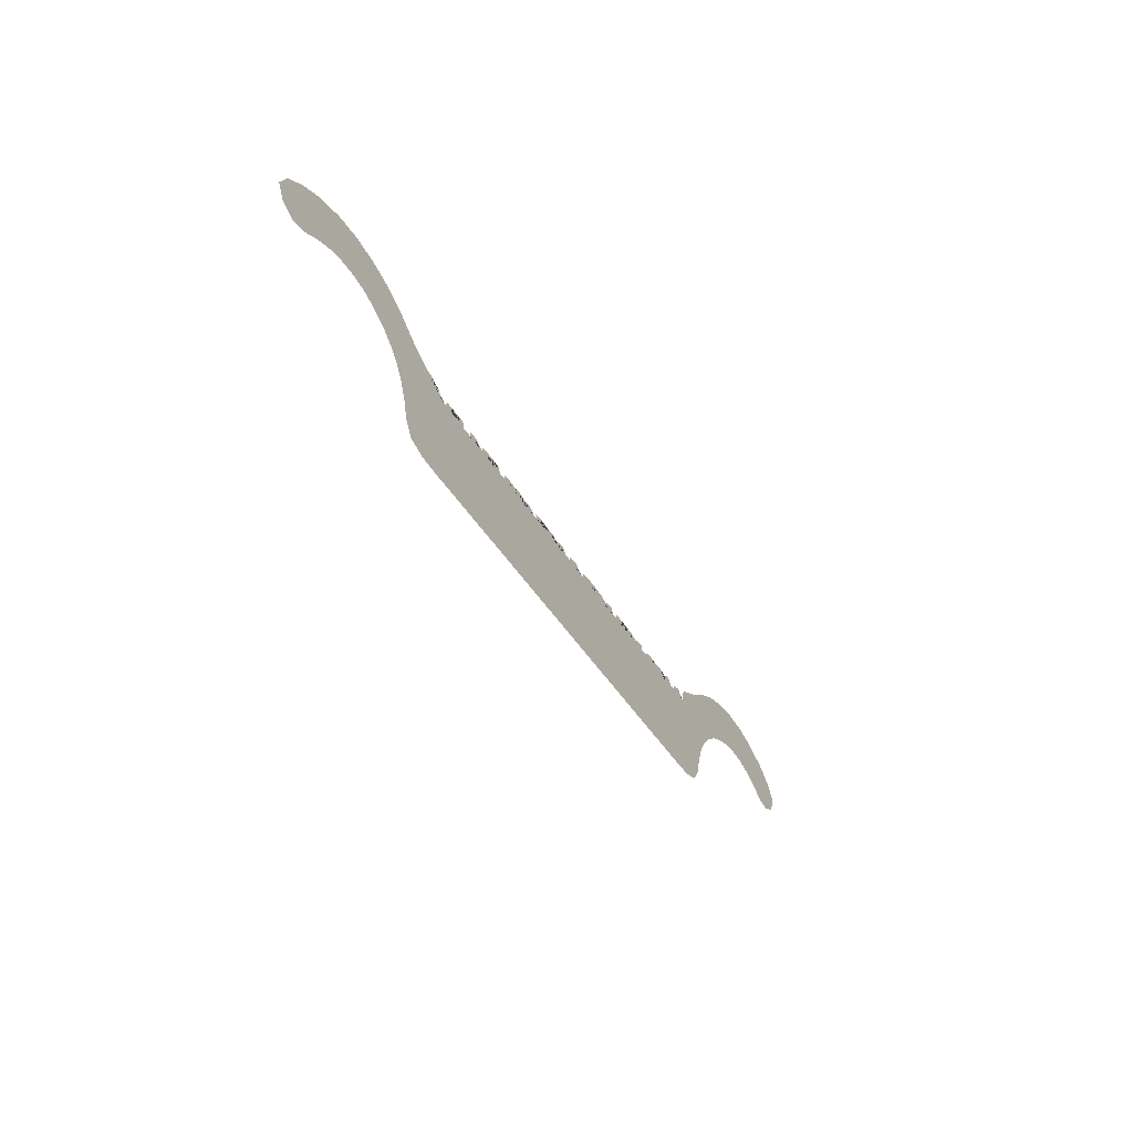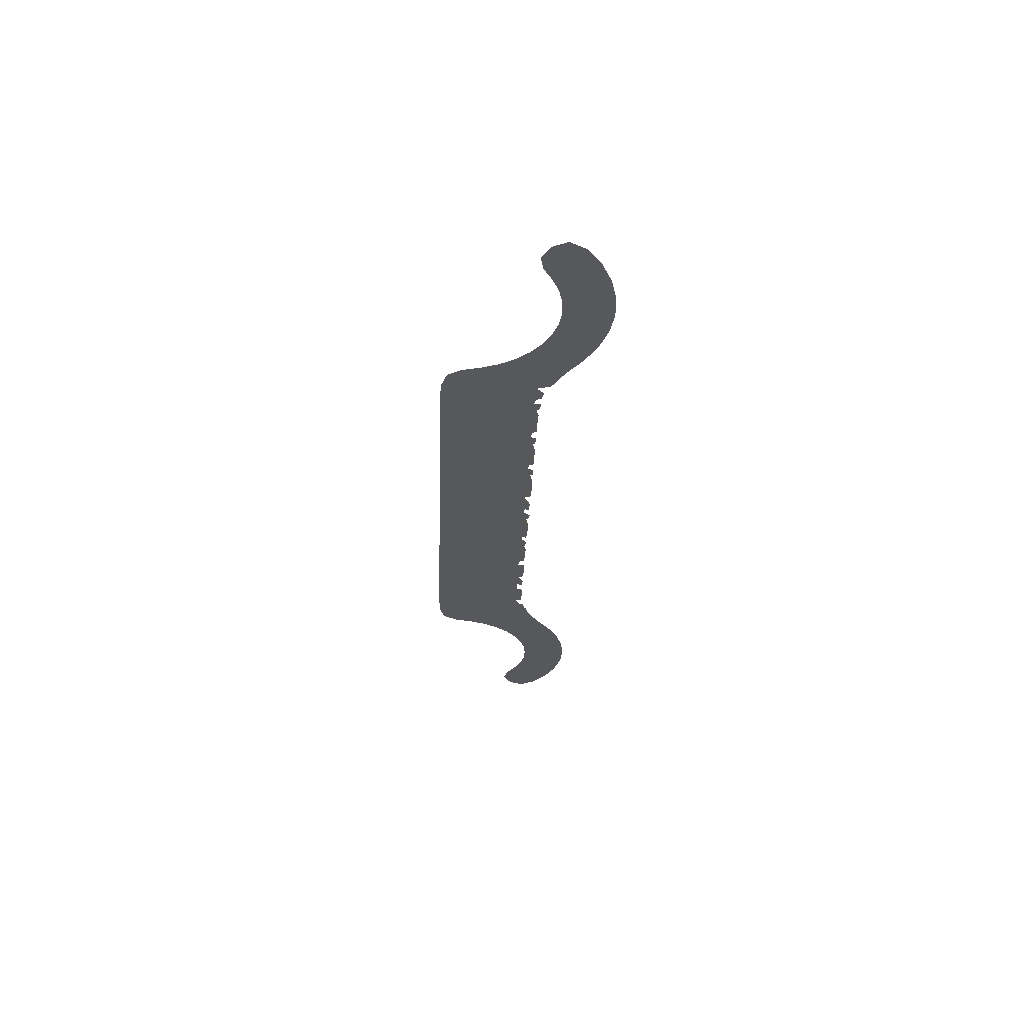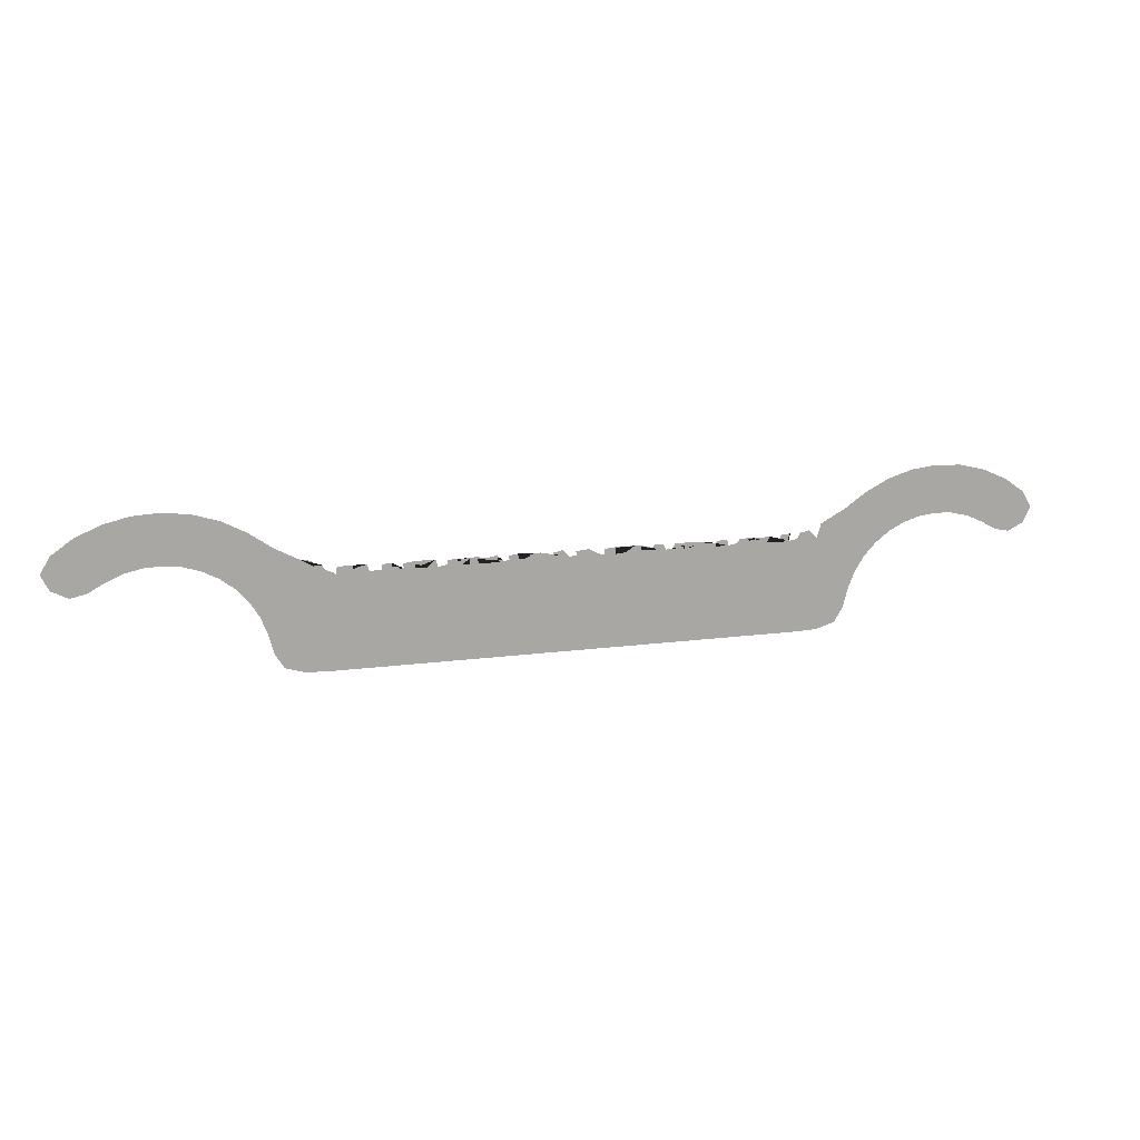
<metadata>
{"format":"obj","ext":"obj","renderer":"f3d","projection":"perspective","resolution":1024,"background":"white","views":[{"elev":-42.3,"azim":118.5,"up":"+Z"},{"elev":-28.6,"azim":-92.2,"up":"+Y"},{"elev":14.4,"azim":163.5,"up":"+Z"}]}
</metadata>
<code>
o Plane.013
v 3.905 -1e-06 0.4567
v 3.659 -0 0.7053
v -2.2 -4e-06 -0.38
v 3.254 -0 0.8405
v -2.311 -5e-06 -0.1188
v -2.44 -5e-06 0.1414
v -2.649 -5e-06 0.3347
v -2.912 -5e-06 0.443
v -3.197 -5e-06 0.4527
v -3.467 -5e-06 0.3626
v -3.715 -4e-06 0.2676
v 2.828 -0 0.8259
v 2.433 -0 0.6635
v 2.064 -0 0.4385
v 1.91 -1e-06 -0.02594
v 1.844 -1e-06 -0.4334
v 3.715 -4e-06 0.2676
v 3.467 -5e-06 0.3626
v 3.197 -5e-06 0.4527
v 2.912 -5e-06 0.443
v 2.649 -5e-06 0.3347
v 2.44 -5e-06 0.1414
v 2.311 -5e-06 -0.1188
v 2.2 -4e-06 -0.38
v -1.844 -1e-06 -0.4334
v -1.91 -1e-06 -0.02594
v -2.064 -0 0.4385
v -2.433 -0 0.6635
v -2.828 -0 0.8259
v -3.254 -0 0.8405
v -3.659 -0 0.7053
v -3.905 -1e-06 0.4567
v 0.7813 -0 0.3581
v 0.5158 -0 0.3171
v 1.445 -0 -0.007374
v 0.9631 -0 -0.007374
v 0.4816 -0 -0.007374
v 0 -0 -0.007374
v -0.4816 -0 -0.007374
v -0.9631 -0 -0.007374
v -1.445 -0 -0.007374
v 1.389 -0 -0.4334
v 0.9263 -0 -0.4334
v 0.4632 -0 -0.4334
v 0 -0 -0.4334
v -0.4632 -0 -0.4334
v -0.9263 -0 -0.4334
v -1.389 -0 -0.4334
v 2.048 -3e-06 -0.4266
v 2.87 -3e-06 0.6345
v 2.117 -3e-06 -0.0654
v 3.226 -3e-06 0.6466
v -2.273 -5e-06 -0.2652
v -2.364 -5e-06 0.01931
v -2.536 -5e-06 0.2473
v -2.776 -5e-06 0.4005
v -3.054 -5e-06 0.4605
v -3.336 -5e-06 0.4196
v -3.589 -5e-06 0.2937
v 3.827 -0 0.5886
v 3.04 -0 0.8522
v 2.256 -0 0.5407
v 3.589 -5e-06 0.2937
v 3.336 -5e-06 0.4196
v 2.776 -5e-06 0.4005
v 3.054 -5e-06 0.4605
v 2.536 -5e-06 0.2473
v 2.364 -5e-06 0.01931
v 2.273 -5e-06 -0.2652
v 3.563 -3e-06 0.5339
v 3.845 -3e-06 0.3343
v 1.98 -1e-06 0.172
v 2.623 -0 0.7623
v 2.274 -3e-06 0.2623
v 1.869 -1e-06 -0.2267
v 3.463 -0 0.7909
v 2.541 -3e-06 0.4991
v -1.869 -1e-06 -0.2267
v -1.98 -1e-06 0.172
v -2.256 -0 0.5407
v -2.623 -0 0.7623
v -3.04 -0 0.8522
v -3.463 -0 0.7909
v -3.827 -0 0.5886
v -2.274 -3e-06 0.2623
v -2.117 -3e-06 -0.0654
v -3.845 -3e-06 0.3343
v -3.563 -3e-06 0.5339
v -3.226 -3e-06 0.6466
v -2.87 -3e-06 0.6345
v -2.541 -3e-06 0.4991
v -2.048 -3e-06 -0.4266
v -1.683 -0 -0.009695
v -1.62 -0 -0.4334
v 1.29 -0 0.3188
v 1.03 -0 0.3088
v 0.2605 -0 0.3597
v 1.683 -0 -0.009695
v 1.204 -0 -0.007374
v 0.7224 -0 -0.007374
v 0.2408 -0 -0.007374
v -0.2408 -0 -0.007374
v -0.7224 -0 -0.007374
v -1.204 -0 -0.007374
v 1.62 -0 -0.4334
v 1.158 -0 -0.4334
v 0.6947 -0 -0.4334
v 0.2316 -0 -0.4334
v -0.2316 -0 -0.4334
v -0.6947 -0 -0.4334
v -1.158 -0 -0.4334
v 1.41 -0 -0.2176
v 0.9401 -0 -0.2176
v 0.4701 -0 -0.2176
v 0 -0 -0.2176
v -0.4701 -0 -0.2176
v -0.9401 -0 -0.2176
v -1.41 -0 -0.2176
v 1.502 -0 0.1937
v 1.002 -0 0.1937
v 0.5008 -0 0.1937
v -0 -0 0.1937
v -0.5008 -0 0.1937
v -1.002 -0 0.1937
v -1.502 -0 0.1937
v 2.078 -3e-06 -0.2448
v 3.712 -3e-06 0.438
v 3.399 -3e-06 0.6053
v 2.182 -3e-06 0.1041
v 2.398 -3e-06 0.3913
v 3.047 -3e-06 0.6563
v 2.699 -3e-06 0.5814
v -2.182 -3e-06 0.1041
v -3.712 -3e-06 0.438
v -3.047 -3e-06 0.6563
v -2.398 -3e-06 0.3913
v -2.078 -3e-06 -0.2448
v -3.399 -3e-06 0.6053
v -2.699 -3e-06 0.5814
v -1.75 -0 0.1919
v -1.644 -0 -0.2188
v 1.644 -0 -0.2188
v 1.175 -0 -0.2176
v 0.7051 -0 -0.2176
v 0.235 -0 -0.2176
v -0.235 -0 -0.2176
v -0.7051 -0 -0.2176
v -1.175 -0 -0.2176
v 1.75 -0 0.1919
v 1.252 -0 0.1937
v 0.7512 -0 0.1937
v 0.2504 -0 0.1937
v -0.2504 -0 0.1937
v -0.7512 -0 0.1937
v -1.252 -0 0.1937
v 1.566 -0 0.3677
v 1.978 -0 0.4224
v 1.796 -0 0.3061
v 1.797 -0 0.3425
v 1.788 -0 0.364
v 1.732 -0 0.3673
v 1.714 -0 0.3127
v 1.635 -0 0.3259
v 1.637 -0 0.3516
v 1.966 -0 0.3814
v 1.898 -0 0.3864
v 1.874 -0 0.3326
v 1.818 -0 0.3218
v 1.546 -0 0.3131
v 1.044 -0 0.3668
v 1.482 -0 0.317
v 1.45 -0 0.3078
v 1.459 -0 0.359
v 1.382 -0 0.3641
v 1.371 -0 0.3078
v 1.292 -0 0.3538
v 1.211 -0 0.3653
v 1.2 -0 0.3147
v 1.111 -0 0.3064
v 1.106 -0 0.3586
v 0.9549 -0 0.3214
v 0.9549 -0 0.3525
v 0.8853 -0 0.3629
v 0.864 -0 0.3157
v 0.8151 -0 0.3163
v 0.787 -0 0.3088
v 0.795 -0 0.3571
v 0.7306 -0 0.3663
v 0.7116 -0 0.3053
v 0.642 -0 0.3197
v 0.6489 -0 0.3508
v 0.5776 -0 0.364
v 0.558 -0 0.314
v 0.4732 -0 0.3091
v 0.4835 -0 0.3551
v 0.411 -0 0.3661
v 0.3949 -0 0.3097
v 0.3121 -0 0.3212
v 0.3138 -0 0.35
v -0 -0 0.3149
v 0.2327 -0 0.3615
v 0.2166 -0 0.3183
v 0.1574 -0 0.3166
v 0.1229 -0 0.3063
v 0.1315 -0 0.3551
v 0.0573 -0 0.369
v 0.04177 -0 0.3068
v -0.2574 -0 0.3083
v -0.05314 -0 0.3212
v -0.04739 -0 0.354
v -0.1503 -0 0.3632
v -0.1619 -0 0.3172
v -0.232 -0 0.3178
v -0.5215 -0 0.3636
v -0.2752 -0 0.312
v -0.2773 -0 0.3575
v -0.3691 -0 0.3644
v -0.3643 -0 0.3078
v -0.4678 -0 0.3202
v -0.4788 -0 0.3541
v -0.7733 -0 0.3148
v -0.5733 -0 0.3596
v -0.5676 -0 0.313
v -0.6234 -0 0.3165
v -0.6585 -0 0.3055
v -0.6705 -0 0.359
v -0.7516 -0 0.3631
v -0.7378 -0 0.3101
v -1.042 -0 0.3592
v -0.8275 -0 0.3166
v -0.8433 -0 0.3579
v -0.9233 -0 0.3598
v -0.9171 -0 0.3142
v -0.9727 -0 0.3171
v -1.003 -0 0.309
v -1.019 -0 0.3579
v -1.289 -0 0.3137
v -1.096 -0 0.3564
v -1.073 -0 0.3094
v -1.172 -0 0.3185
v -1.19 -0 0.3555
v -1.275 -0 0.3622
v -1.256 -0 0.3085
v -1.562 -0 0.3562
v -1.32 -0 0.3171
v -1.348 -0 0.307
v -1.38 -0 0.3583
v -1.451 -0 0.3612
v -1.429 -0 0.3099
v -1.519 -0 0.3161
v -1.544 -0 0.3569
v -1.8 -0 0.316
v -1.63 -0 0.3617
v -1.609 -0 0.3171
v -1.671 -0 0.3161
v -1.696 -0 0.307
v -1.726 -0 0.3665
v -1.802 -0 0.3746
v -1.777 -0 0.3128
v -2.029 -0 0.3269
v -1.865 -0 0.3286
v -1.888 -0 0.3737
v -1.965 -0 0.389
v -1.948 -0 0.3315
v -2.006 -0 0.3372
f 23 69 126 51
f 69 24 49 126
f 126 49 16 75
f 51 126 75 15
f 17 63 127 71
f 63 18 70 127
f 127 70 2 60
f 71 127 60 1
f 18 64 128 70
f 64 19 52 128
f 128 52 4 76
f 70 128 76 2
f 22 68 129 74
f 68 23 51 129
f 129 51 15 72
f 74 129 72 14
f 21 67 130 77
f 67 22 74 130
f 130 74 14 62
f 77 130 62 13
f 19 66 131 52
f 66 20 50 131
f 131 50 12 61
f 52 131 61 4
f 20 65 132 50
f 65 21 77 132
f 132 77 13 73
f 50 132 73 12
f 6 85 133 54
f 85 27 260 79 133
f 133 79 26 86
f 54 133 86 5
f 11 87 134 59
f 87 32 84 134
f 134 84 31 88
f 59 134 88 10
f 9 89 135 57
f 89 30 82 135
f 135 82 29 90
f 57 135 90 8
f 7 91 136 55
f 91 28 80 136
f 136 80 27 85
f 55 136 85 6
f 5 86 137 53
f 86 26 78 137
f 137 78 25 92
f 53 137 92 3
f 10 88 138 58
f 88 31 83 138
f 138 83 30 89
f 58 138 89 9
f 8 90 139 56
f 90 29 81 139
f 139 81 28 91
f 56 139 91 7
f 125 41 93 140
f 140 93 26 79
f 41 118 141 93
f 118 48 94 141
f 141 94 25 78
f 93 141 78 26
f 15 75 142 98
f 75 16 105 142
f 142 105 42 112
f 98 142 112 35
f 35 112 143 99
f 112 42 106 143
f 143 106 43 113
f 99 143 113 36
f 36 113 144 100
f 113 43 107 144
f 144 107 44 114
f 100 144 114 37
f 37 114 145 101
f 114 44 108 145
f 145 108 45 115
f 101 145 115 38
f 38 115 146 102
f 115 45 109 146
f 146 109 46 116
f 102 146 116 39
f 39 116 147 103
f 116 46 110 147
f 147 110 47 117
f 103 147 117 40
f 40 117 148 104
f 117 47 111 148
f 148 111 48 118
f 104 148 118 41
f 14 72 149 158 168 167 166 165 157
f 72 15 98 149
f 149 98 35 119
f 95 175 174 173 172 171 169 119 150
f 33 187 186 185 184 183 182 181 96 120 151
f 119 35 99 150
f 150 99 36 120
f 34 193 192 191 190 189 188 33 151 121
f 97 199 198 197 196 195 194 34 121 152
f 120 36 100 151
f 151 100 37 121
f 121 37 101 152
f 152 101 38 122
f 122 38 102 153
f 153 102 39 123
f 123 39 103 154
f 154 103 40 124
f 124 40 104 155
f 155 104 41 125
f 170 180 179 178 177 176 95 150 120 96
f 156 164 163 162 161 160 159 158 149 119 169
f 200 207 206 205 204 203 202 201 97 152 122
f 208 213 212 211 210 209 200 122 153
f 214 220 219 218 217 216 215 208 153 123
f 221 228 227 226 225 224 223 222 214 123 154
f 229 236 235 234 233 232 231 230 221 154 124
f 237 243 242 241 240 239 238 229 124 155
f 244 251 250 249 248 247 246 245 237 155 125
f 252 259 258 257 256 255 254 253 244 125 140
f 260 265 264 263 262 261 252 140 79

</code>
